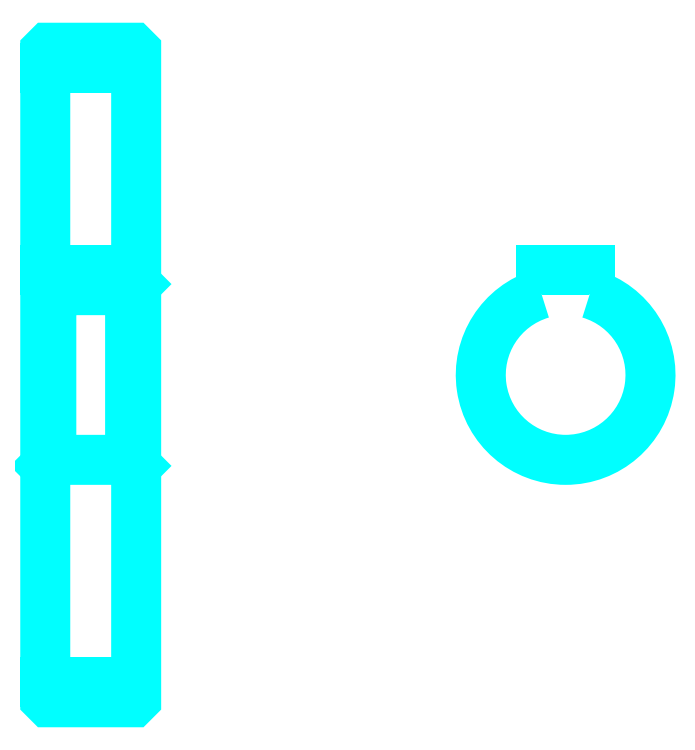
<metadata>
{"format":"dxf","ext":"dxf","renderer":"ezdxf+matplotlib","layout":"modelspace","background":"white","min_lineweight":24,"dpi":150}
</metadata>
<code>
0
SECTION
2
ENTITIES
0
LINE
8
0
10
105.2
20
146.2
30
0
11
120.2
21
146.2
31
0
0
LINE
8
0
10
105.2
20
44.92
30
0
11
120.2
21
44.92
31
0
0
LINE
8
0
10
120.2
20
110.5
30
0
11
119.2
21
109.5
31
0
0
LINE
8
0
10
120.2
20
80.55
30
0
11
119.2
21
81.55
31
0
0
LINE
8
0
10
105.2
20
80.55
30
0
11
106.2
21
81.55
31
0
0
POLYLINE
8
0
66
1
10
0
20
0
30
0
70
2
0
VERTEX
8
0
10
105.2
20
80.55
30
0
70
0
0
VERTEX
8
0
10
105.2
20
42.05
30
0
70
0
0
VERTEX
8
0
10
105.7
20
41.55
30
0
70
0
0
VERTEX
8
0
10
119.7
20
41.55
30
0
70
0
0
VERTEX
8
0
10
120.2
20
42.05
30
0
70
0
0
VERTEX
8
0
10
120.2
20
149
30
0
70
0
0
VERTEX
8
0
10
119.7
20
149.5
30
0
70
0
0
VERTEX
8
0
10
105.7
20
149.5
30
0
70
0
0
VERTEX
8
0
10
105.2
20
149
30
0
70
0
0
VERTEX
8
0
10
105.2
20
80.55
30
0
70
0
0
SEQEND
8
0
0
POLYLINE
8
0
66
1
10
0
20
0
30
0
70
2
0
VERTEX
8
0
10
105.2
20
110.5
30
0
70
0
0
VERTEX
8
0
10
106.2
20
109.5
30
0
70
0
0
VERTEX
8
0
10
106.2
20
81.55
30
0
70
0
0
VERTEX
8
0
10
119.2
20
81.55
30
0
70
0
0
VERTEX
8
0
10
119.2
20
109.5
30
0
70
0
0
VERTEX
8
0
10
106.2
20
109.5
30
0
70
0
0
SEQEND
8
0
0
ARC
8
0
10
191
20
95.55
30
0
40
14
50
106.6
51
73.4
0
POLYLINE
8
0
66
1
10
0
20
0
30
0
70
2
0
VERTEX
8
0
10
195
20
109
30
0
70
0
0
VERTEX
8
0
10
195
20
112.8
30
0
70
0
0
VERTEX
8
0
10
187
20
112.8
30
0
70
0
0
VERTEX
8
0
10
187
20
109
30
0
70
0
0
SEQEND
8
0
0
LINE
8
0
10
105.2
20
112.8
30
0
11
120.2
21
112.8
31
0
0
ENDSEC
0
EOF

</code>
